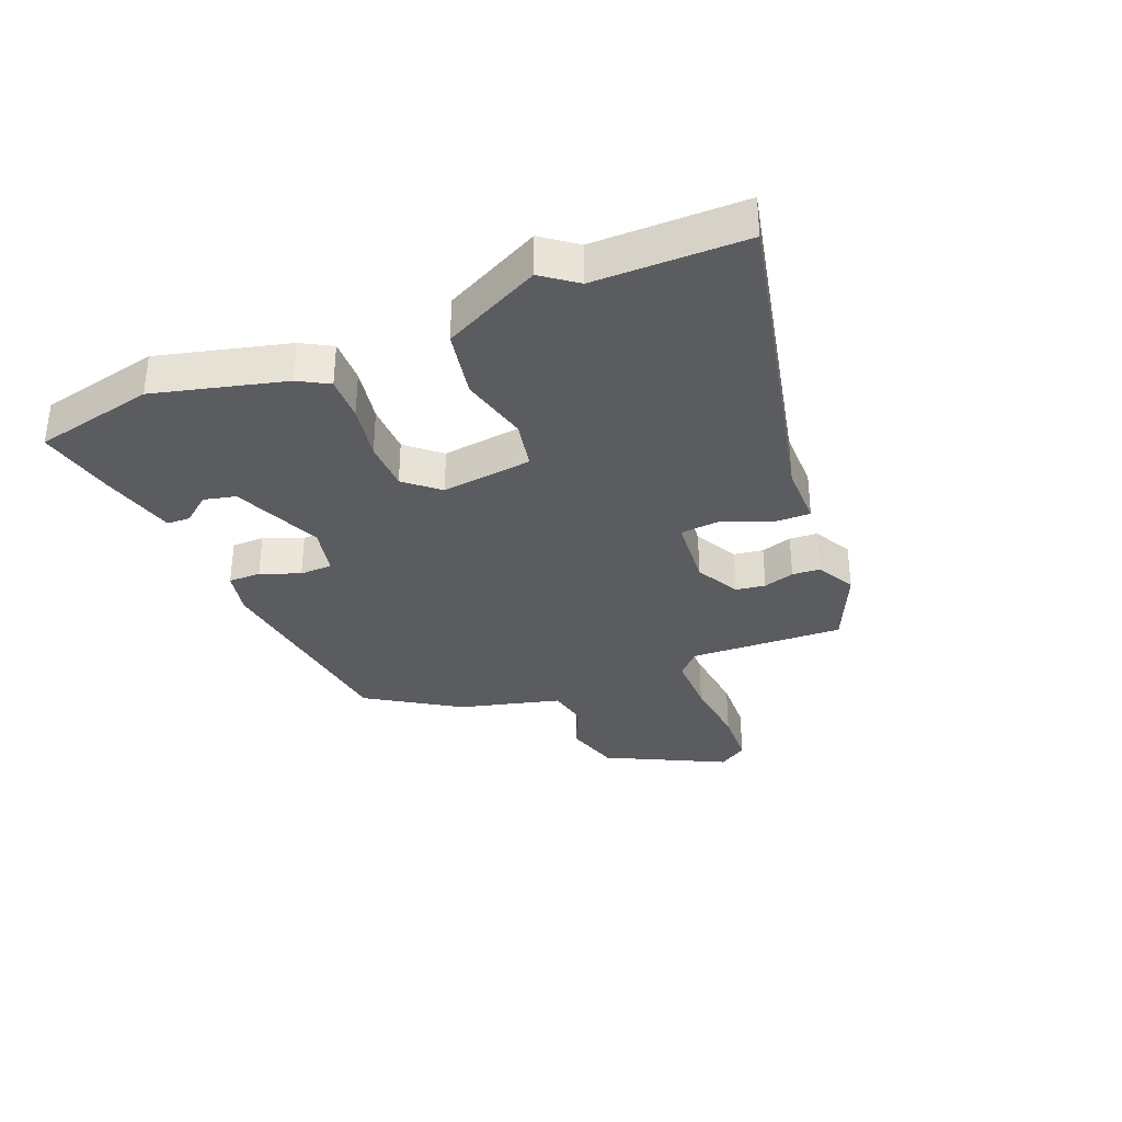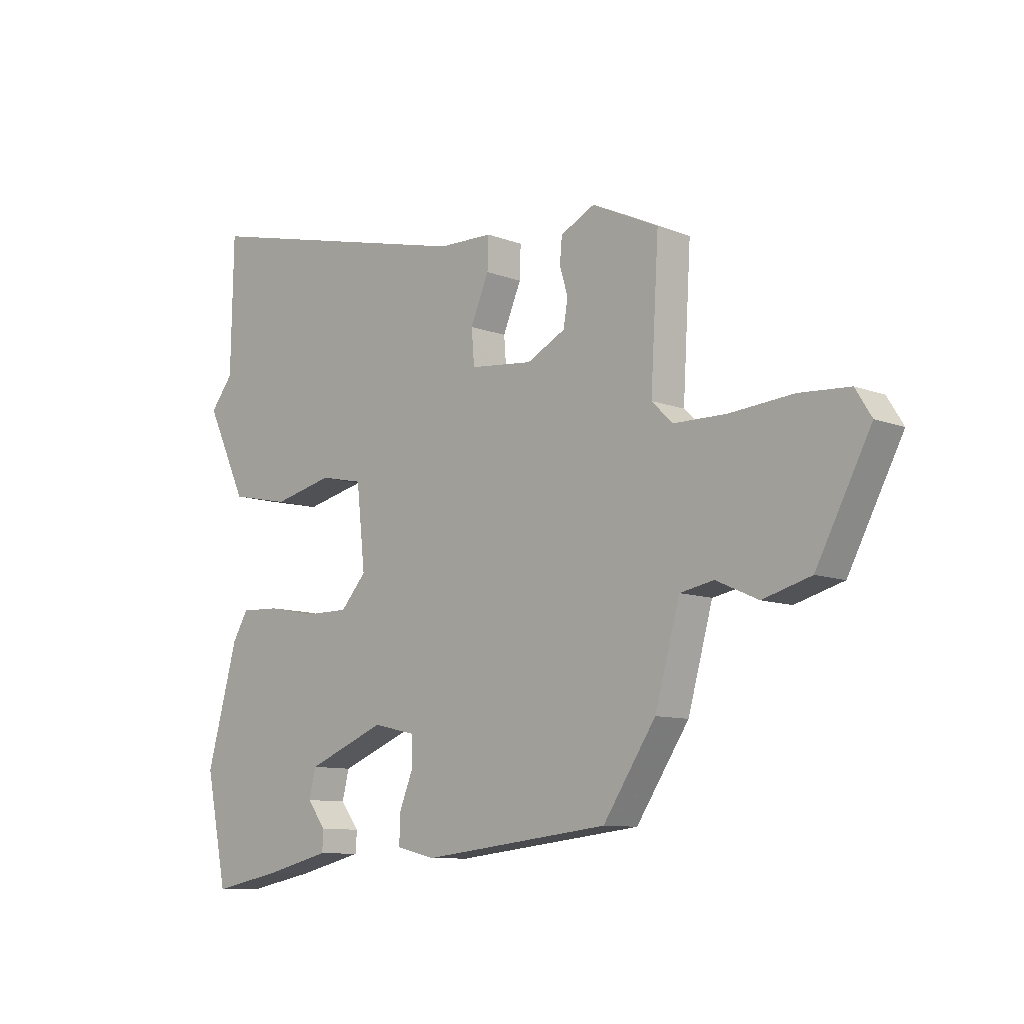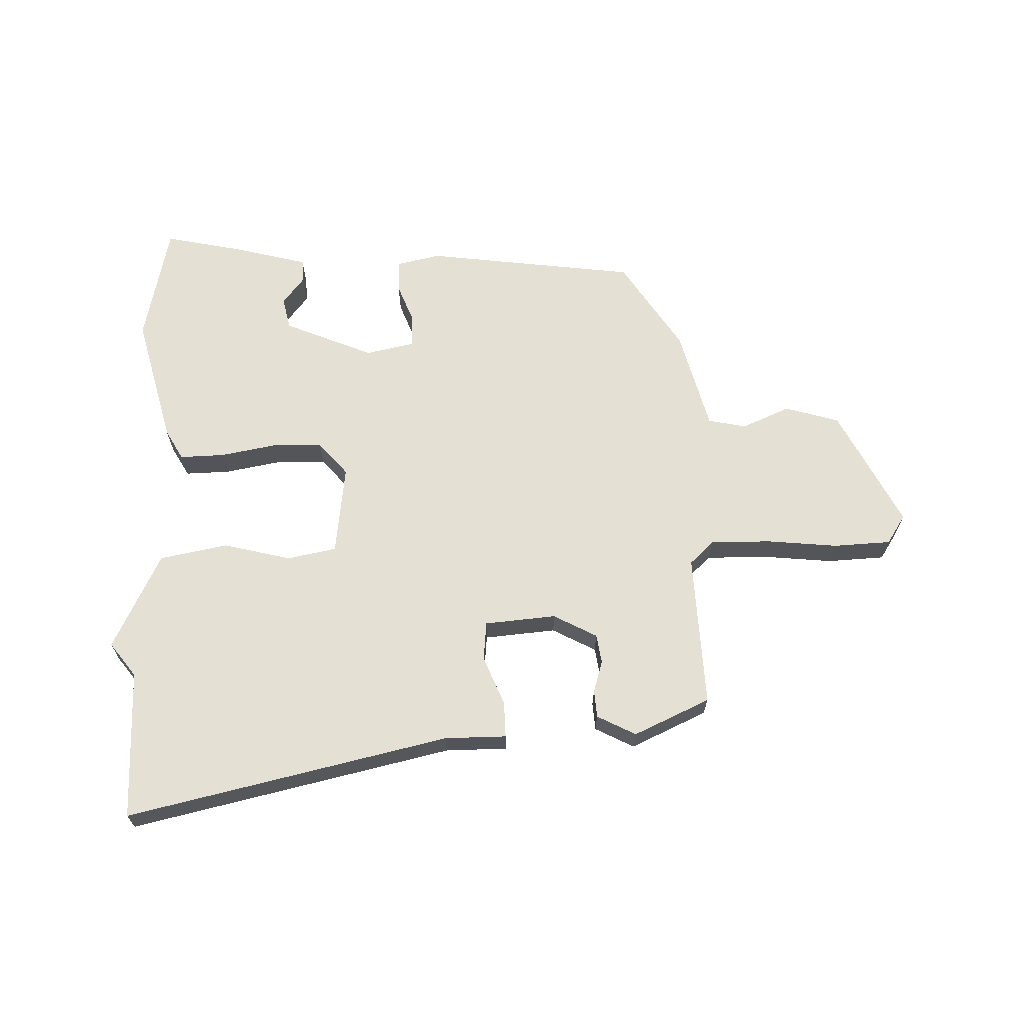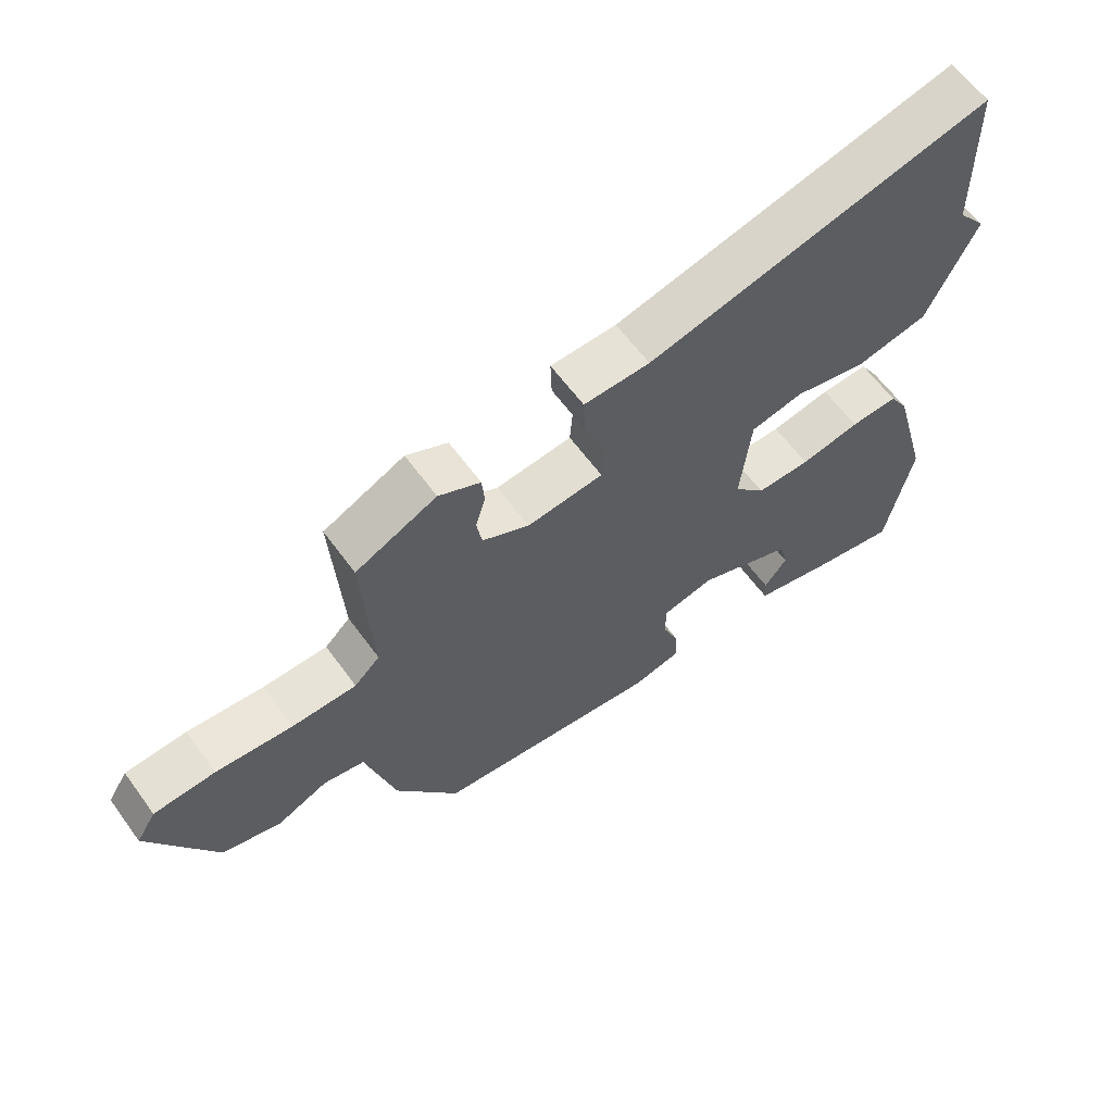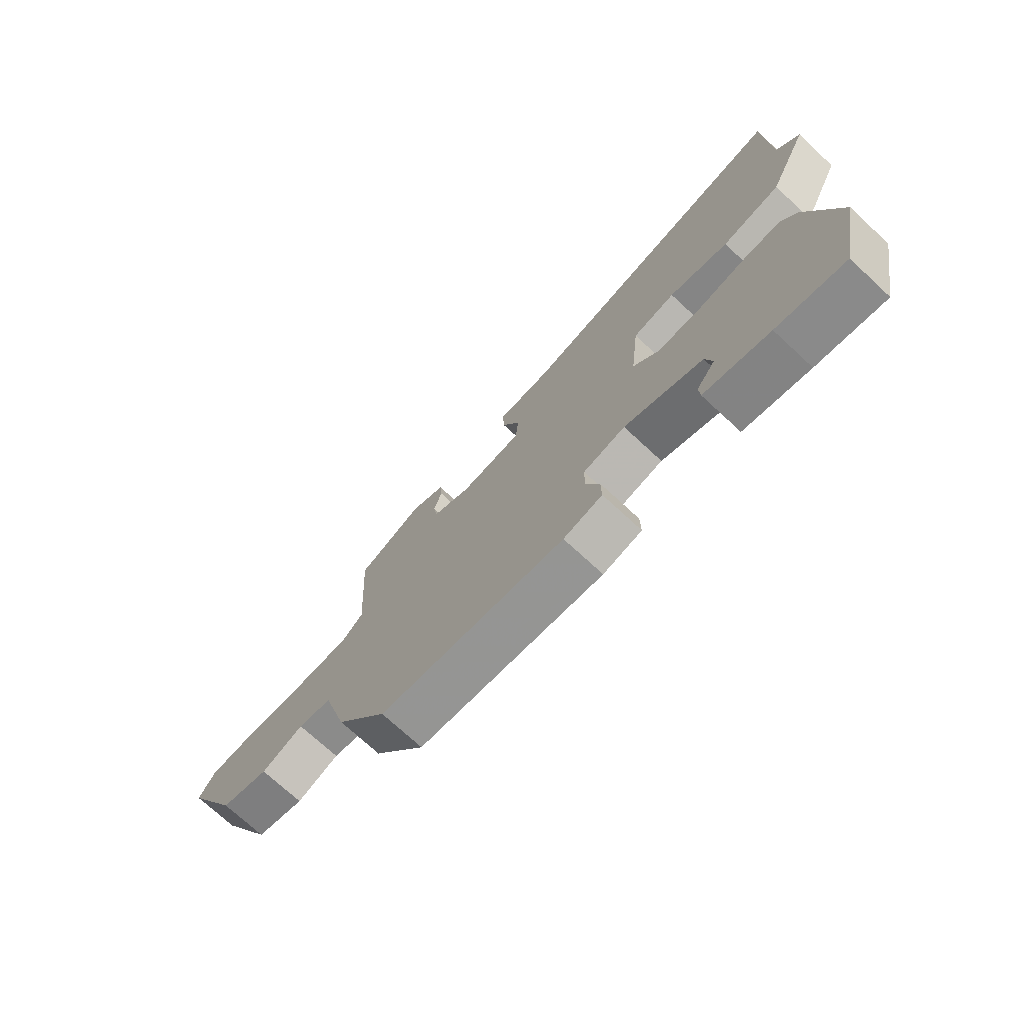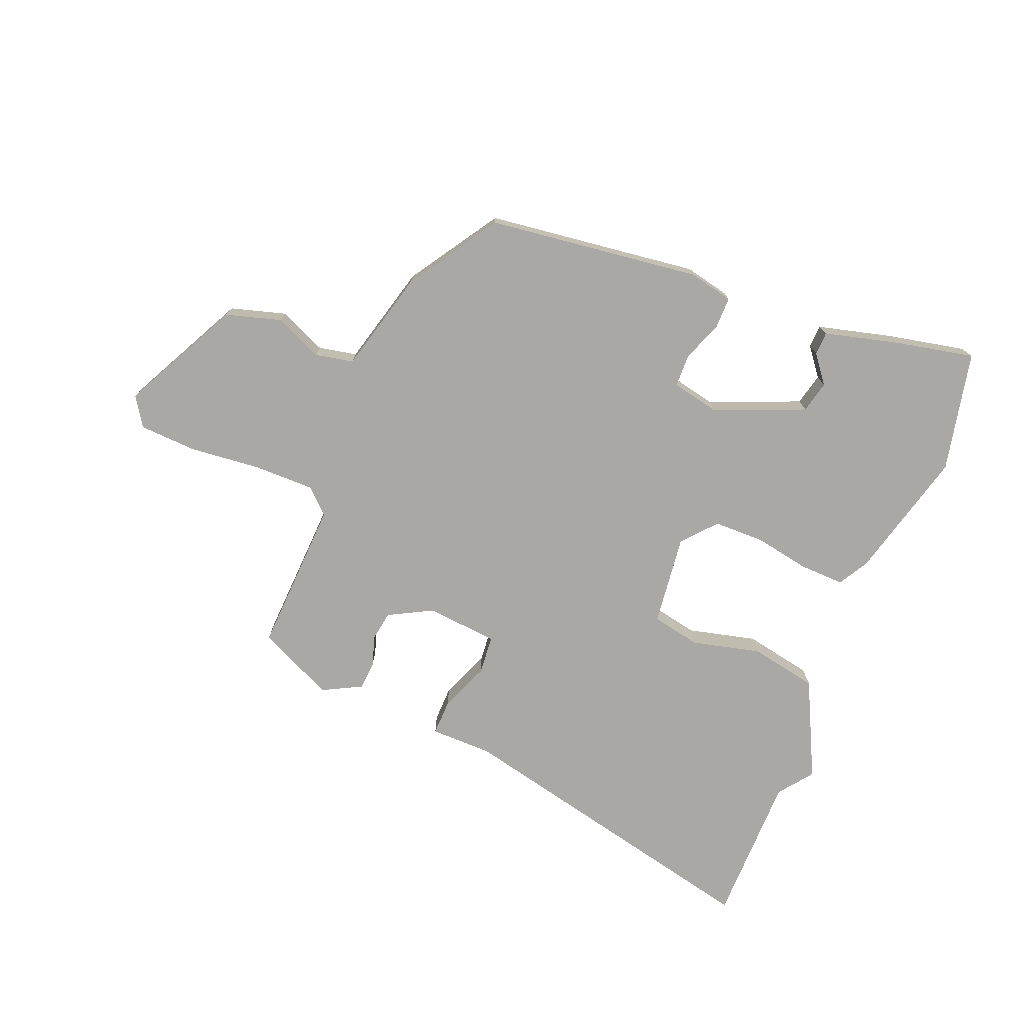
<metadata>
{"format":"obj","ext":"obj","renderer":"f3d","projection":"perspective","resolution":1024,"background":"white","views":[{"elev":-33.9,"azim":-66.8,"up":"+Y"},{"elev":-9.7,"azim":44.9,"up":"+Z"},{"elev":66.0,"azim":-0.7,"up":"+Y"},{"elev":61.7,"azim":144.0,"up":"+Z"},{"elev":-72.9,"azim":-132.8,"up":"+Z"},{"elev":-75.1,"azim":158.8,"up":"+Y"}]}
</metadata>
<code>
v 0.36 0.07 -0.451
v 0.011 0.07 -0.491
v -0.062 0.07 -0.474
v -0.061 0.07 -0.421
v -0.035 0.07 -0.357
v -0.036 0.07 -0.303
v -0.115 0.07 -0.285
v -0.262 0.07 -0.344
v -0.275 0.07 -0.396
v -0.24 0.07 -0.442
v -0.242 0.07 -0.48
v -0.365 0.07 -0.51
v -0.493 0.07 -0.535
v -0.533 0.07 -0.338
v -0.475 0.07 -0.126
v -0.446 0.07 -0.077
v -0.373 0.07 -0.08
v -0.282 0.07 -0.098
v -0.199 0.07 -0.098
v -0.151 0.07 -0.044
v -0.167 0.07 0.105
v -0.247 0.07 0.122
v -0.359 0.07 0.096
v -0.47 0.07 0.119
v -0.546 0.07 0.279
v -0.503 0.07 0.334
v -0.498 0.07 0.58
v 0.028 0.07 0.453
v 0.129 0.07 0.451
v 0.127 0.07 0.392
v 0.093 0.07 0.312
v 0.098 0.07 0.248
v 0.215 0.07 0.236
v 0.287 0.07 0.273
v 0.295 0.07 0.321
v 0.28 0.07 0.372
v 0.284 0.07 0.418
v 0.348 0.07 0.45
v 0.472 0.07 0.391
v 0.457 0.07 0.139
v 0.496 0.07 0.101
v 0.595 0.07 0.1
v 0.712 0.07 0.11
v 0.806 0.07 0.104
v 0.836 0.07 0.056
v 0.735 0.07 -0.136
v 0.645 0.07 -0.161
v 0.567 0.07 -0.126
v 0.504 0.07 -0.138
v 0.458 0.07 -0.304
v 0.36 0 -0.451
v 0.011 0 -0.491
v -0.062 0 -0.474
v -0.061 0 -0.421
v -0.035 0 -0.357
v -0.036 0 -0.303
v -0.115 0 -0.285
v -0.262 0 -0.344
v -0.275 0 -0.396
v -0.24 0 -0.442
v -0.242 0 -0.48
v -0.365 0 -0.51
v -0.493 0 -0.535
v -0.533 0 -0.338
v -0.475 0 -0.126
v -0.446 0 -0.077
v -0.373 0 -0.08
v -0.282 0 -0.098
v -0.199 0 -0.098
v -0.151 0 -0.044
v -0.167 0 0.105
v -0.247 0 0.122
v -0.359 0 0.096
v -0.47 0 0.119
v -0.546 0 0.279
v -0.503 0 0.334
v -0.498 0 0.58
v 0.028 0 0.453
v 0.129 0 0.451
v 0.127 0 0.392
v 0.093 0 0.312
v 0.098 0 0.248
v 0.215 0 0.236
v 0.287 0 0.273
v 0.295 0 0.321
v 0.28 0 0.372
v 0.284 0 0.418
v 0.348 0 0.45
v 0.472 0 0.391
v 0.457 0 0.139
v 0.496 0 0.101
v 0.595 0 0.1
v 0.712 0 0.11
v 0.806 0 0.104
v 0.836 0 0.056
v 0.735 0 -0.136
v 0.645 0 -0.161
v 0.567 0 -0.126
v 0.504 0 -0.138
v 0.458 0 -0.304
f 3 4 5
f 2 3 5
f 1 2 5
f 50 1 5
f 49 50 5
f 46 47 48
f 45 46 48
f 44 45 48
f 43 44 48
f 42 43 48
f 41 42 48 49
f 49 5 6
f 41 49 6
f 40 41 6
f 38 39 40
f 37 38 40
f 36 37 40
f 35 36 40
f 34 35 40
f 40 6 7
f 34 40 7
f 33 34 7
f 28 29 30 31
f 28 31 32
f 27 28 32
f 26 27 32
f 25 26 32
f 24 25 32
f 23 24 32
f 22 23 32
f 21 22 32 33
f 16 17 18
f 15 16 18
f 14 15 18
f 13 14 18
f 12 13 18
f 12 18 19
f 9 10 11 12
f 8 9 12
f 8 12 19 20
f 20 21 33 7
f 7 8 20
f 55 54 53
f 55 53 52
f 55 52 51
f 55 51 100
f 55 100 99
f 98 97 96
f 98 96 95
f 98 95 94
f 98 94 93
f 98 93 92
f 99 98 92 91
f 56 55 99
f 56 99 91
f 56 91 90
f 90 89 88
f 90 88 87
f 90 87 86
f 90 86 85
f 90 85 84
f 57 56 90
f 57 90 84
f 57 84 83
f 81 80 79 78
f 82 81 78
f 82 78 77
f 82 77 76
f 82 76 75
f 82 75 74
f 82 74 73
f 82 73 72
f 83 82 72 71
f 68 67 66
f 68 66 65
f 68 65 64
f 68 64 63
f 68 63 62
f 69 68 62
f 62 61 60 59
f 62 59 58
f 70 69 62 58
f 57 83 71 70
f 70 58 57
f 1 51 52 2
f 2 52 53 3
f 3 53 54 4
f 4 54 55 5
f 5 55 56 6
f 6 56 57 7
f 7 57 58 8
f 8 58 59 9
f 9 59 60 10
f 10 60 61 11
f 11 61 62 12
f 12 62 63 13
f 13 63 64 14
f 14 64 65 15
f 15 65 66 16
f 16 66 67 17
f 17 67 68 18
f 18 68 69 19
f 19 69 70 20
f 20 70 71 21
f 21 71 72 22
f 22 72 73 23
f 23 73 74 24
f 24 74 75 25
f 25 75 76 26
f 26 76 77 27
f 27 77 78 28
f 28 78 79 29
f 29 79 80 30
f 30 80 81 31
f 31 81 82 32
f 32 82 83 33
f 33 83 84 34
f 34 84 85 35
f 35 85 86 36
f 36 86 87 37
f 37 87 88 38
f 38 88 89 39
f 39 89 90 40
f 40 90 91 41
f 41 91 92 42
f 42 92 93 43
f 43 93 94 44
f 44 94 95 45
f 45 95 96 46
f 46 96 97 47
f 47 97 98 48
f 48 98 99 49
f 49 99 100 50
f 50 100 51 1

</code>
